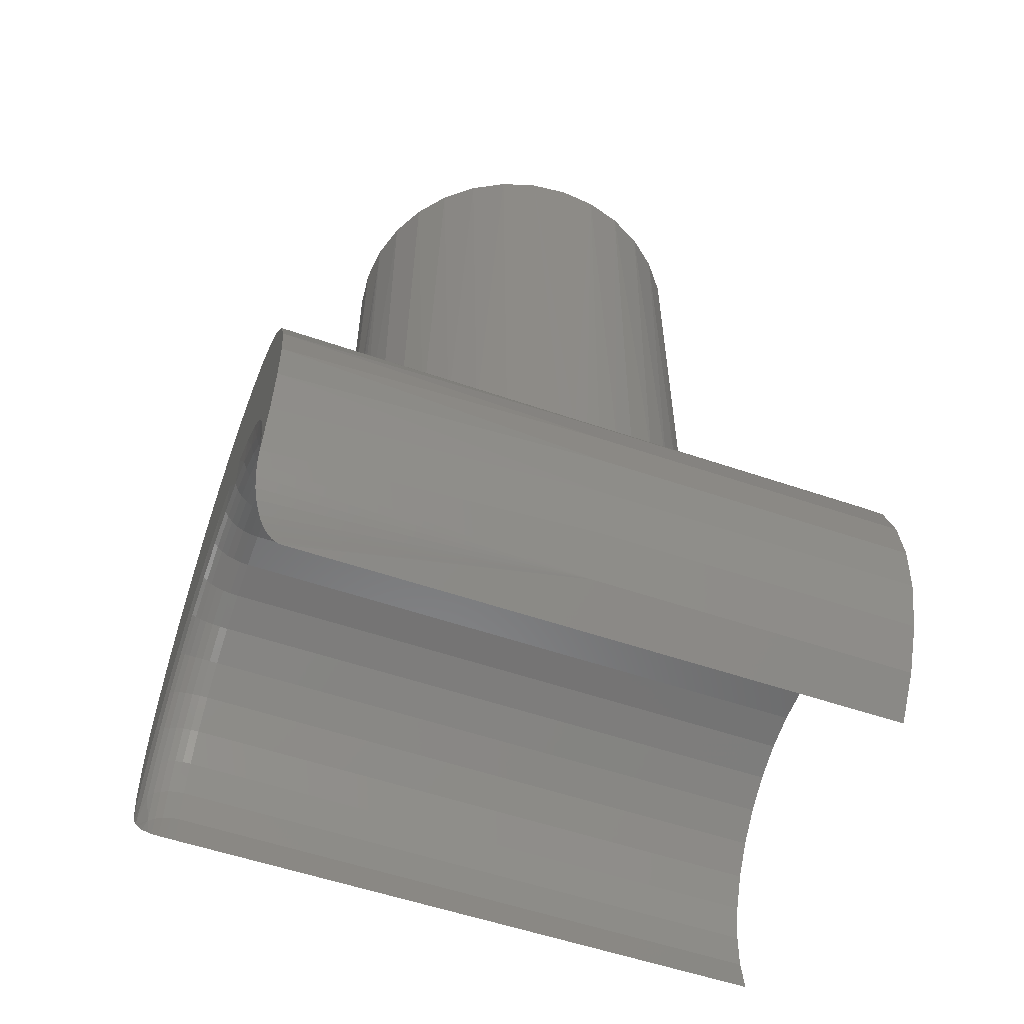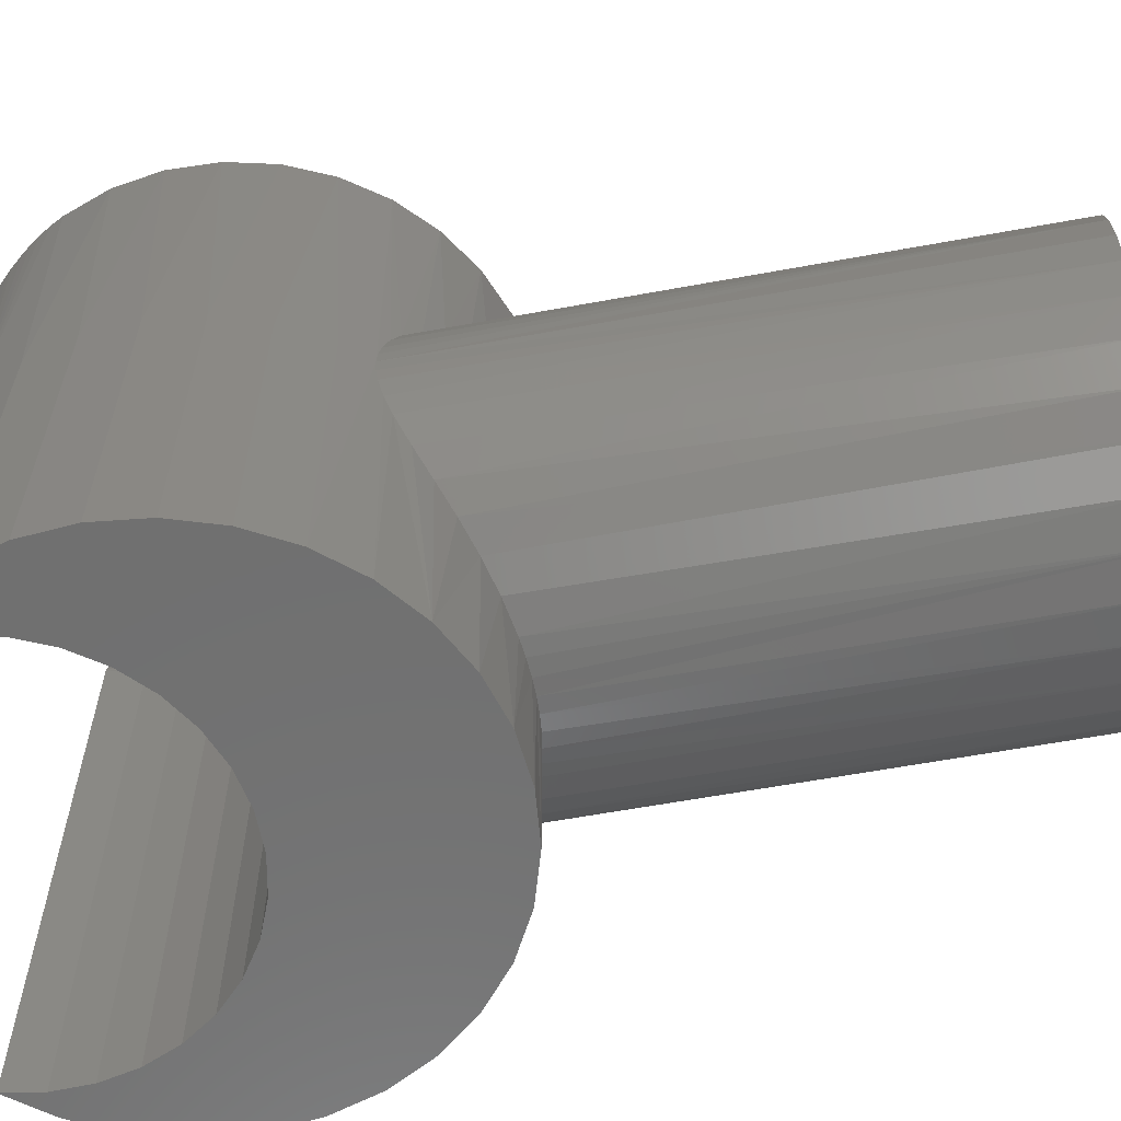
<metadata>
{"format":"stl","ext":"stl","renderer":"f3d","projection":"perspective","resolution":1024,"background":"white","views":[{"elev":-56.0,"azim":-109.7,"up":"+Z"},{"elev":-61.5,"azim":-79.4,"up":"+Y"}]}
</metadata>
<code>
# stl→obj: 326 verts, 648 faces
v -0.1955 0.1152 0.1307
v -0.2115 0.08164 0.1161
v -0.2091 0.08761 0.75
v -0.188 0.1272 0.75
v -0.1746 0.1452 0.1469
v -0.1595 0.1619 0.75
v -0.1499 0.171 0.1626
v -0.1248 0.1904 0.75
v -0.05486 0.2217 0.197
v -0.08946 0.2097 0.1886
v -0.08523 0.2115 0.75
v -0.04228 0.2245 0.75
v -0.03648 0.2256 0.1997
v 0.1545 0.1711 0.1579
v 0.1251 0.1933 0.1737
v 0.1296 0.1904 0.75
v 0.1643 0.1619 0.75
v 0.1798 0.1447 0.1406
v 0.1927 0.1272 0.75
v -0.2222 0.04467 0.75
v -0.219 0.05819 0.1084
v -0.2241 0.03351 0.1029
v -0.2259 0.01685 0.1009
v -0.2266 2.804e-17 0.1002
v -0.2266 2.804e-17 0.75
v -0.121 0.1929 0.177
v 0.002385 0.2289 0.75
v 0.0005405 0.2289 0.2018
v -0.01762 0.2281 0.2013
v 0.04705 0.2245 0.75
v 0.03759 0.2262 0.1992
v 0.01864 0.2284 0.2011
v 0.09 0.2115 0.75
v 0.07429 0.2174 0.192
v 0.05622 0.2225 0.1961
v 0.09159 0.2109 0.1869
v 0.2139 0.08761 0.75
v 0.2113 0.09371 0.113
v 0.2006 0.1145 0.1232
v 0.2269 0.04467 0.75
v 0.2263 0.04777 0.09671
v 0.2199 0.07139 0.1039
v 0.2313 0 0.75
v 0.2313 0 0.09065
v 0.23 0.0242 0.09222
v 0.1927 -0.1272 0.75
v 0.1643 -0.1619 0.75
v 0.1798 -0.1447 0.1406
v 0.1545 -0.1711 0.1579
v 0.1296 -0.1904 0.75
v 0.03759 -0.2262 0.1992
v 0.05622 -0.2225 0.1961
v 0.04705 -0.2245 0.75
v 0.01864 -0.2284 0.2011
v 0.002385 -0.2289 0.75
v 0.0005405 -0.2289 0.2018
v -0.1499 -0.171 0.1626
v -0.121 -0.1929 0.177
v -0.1248 -0.1904 0.75
v -0.1595 -0.1619 0.75
v -0.1746 -0.1452 0.1469
v -0.188 -0.1272 0.75
v -0.1955 -0.1152 0.1307
v -0.2091 -0.08761 0.75
v -0.219 -0.05819 0.1084
v -0.2222 -0.04467 0.75
v -0.2241 -0.03351 0.1029
v -0.04228 -0.2245 0.75
v -0.08523 -0.2115 0.75
v -0.05486 -0.2217 0.197
v -0.03648 -0.2256 0.1997
v -0.01762 -0.2281 0.2013
v 0.23 -0.0242 0.09222
v 0.2269 -0.04467 0.75
v 0.2263 -0.04777 0.09671
v 0.2199 -0.07139 0.1039
v 0.2139 -0.08761 0.75
v 0.2113 -0.09371 0.113
v 0.2006 -0.1145 0.1232
v 0.09 -0.2115 0.75
v 0.09159 -0.2109 0.1869
v 0.1251 -0.1933 0.1737
v 0.07429 -0.2174 0.192
v -0.08946 -0.2097 0.1886
v -0.2115 -0.08164 0.1161
v -0.2259 -0.01685 0.1009
v 0.2155 0.3281 -0.3047
v 0.2157 0.3325 -0.3044
v 0.2165 0.3365 -0.3035
v -0.2723 0.375 -0.2269
v -0.2809 -1.09e-16 -0.207
v -0.2919 0.375 -0.1729
v -0.2967 -1.068e-16 -0.151
v -0.3009 0.375 -0.1162
v -0.3014 -1.039e-16 -0.09308
v -0.2988 0.375 -0.05877
v -0.2948 -1.003e-16 -0.0353
v -0.2859 0.375 -0.002798
v -0.2772 -9.623e-17 0.02012
v -0.2625 0.375 0.04968
v -0.2492 -9.185e-17 0.0711
v -0.1882 0.375 0.1366
v -0.03037 0.375 0.2004
v 0.08348 0.375 0.1894
v 0.2592 0.375 0.04968
v 0.2459 -6.437e-17 0.0711
v 0.2739 -6.565e-17 0.02012
v 0.2826 0.375 -0.002798
v 0.2915 -6.774e-17 -0.0353
v 0.2955 0.375 -0.05877
v 0.2981 -7.059e-17 -0.09308
v 0.2976 0.375 -0.1162
v 0.2934 -7.406e-17 -0.151
v 0.2886 0.375 -0.1729
v 0.2776 -7.805e-17 -0.207
v 0.269 0.375 -0.2269
v -0.2119 -0.375 0.1157
v -0.1152 -0.375 0.1794
v -0.05952 -0.375 0.1961
v -0.001645 -0.375 0.2018
v 0.1119 -0.375 0.1794
v 0.2086 -0.375 0.1157
v -0.2546 -1.105e-16 -0.2589
v -0.2652 0.3743 -0.2408
v -0.2575 0.3724 -0.2542
v -0.2506 0.3696 -0.2649
v -0.2436 0.3658 -0.275
v -0.2345 0.3591 -0.2867
v -0.2302 0.3547 -0.292
v -0.2261 0.3498 -0.2967
v -0.2228 0.3443 -0.3003
v -0.2211 0.3404 -0.3022
v -0.2198 0.3365 -0.3035
v -0.219 0.3325 -0.3044
v -0.2188 0.3281 -0.3047
v -0.2188 -0.375 -0.3047
v -0.2546 -0.375 -0.2589
v -0.2296 0.375 0.09674
v 0.2263 0.375 0.09674
v 0.1849 0.375 0.1366
v 0.2513 -8.239e-17 -0.2589
v 0.2513 -0.375 -0.2589
v 0.2155 -0.375 -0.3047
v 0.2178 0.3404 -0.3022
v 0.2186 0.3424 -0.3013
v 0.2216 0.3479 -0.2981
v 0.2269 0.3547 -0.292
v 0.2313 0.3591 -0.2867
v 0.2403 0.3658 -0.275
v 0.2474 0.3696 -0.2649
v 0.2542 0.3724 -0.2542
v 0.2619 0.3743 -0.2408
v -0.2492 -0.375 0.0711
v -0.1667 -0.375 0.1523
v 0.05624 -0.375 0.1961
v 0.2459 -0.375 0.0711
v -0.14 0.375 0.1679
v -0.08677 0.375 0.1894
v 0.02708 0.375 0.2004
v 0.1367 0.375 0.1679
v -0.2809 -0.375 -0.207
v -0.2967 -0.375 -0.151
v -0.3014 -0.375 -0.09308
v -0.2948 -0.375 -0.0353
v -0.2772 -0.375 0.02012
v 0.1634 -0.375 0.1523
v 0.2739 -0.375 0.02012
v 0.2915 -0.375 -0.0353
v 0.2981 -0.375 -0.09308
v 0.2934 -0.375 -0.151
v 0.2776 -0.375 -0.207
v -0.2637 0.375 -0.177
v 0.1427 0.375 -0.01762
v 0.09745 0.375 0.005192
v -0.001645 0.375 0.02393
v -0.05207 0.375 0.0192
v -0.1007 0.375 0.005192
v 0.04878 0.375 0.0192
v -0.146 0.375 -0.01762
v -0.1861 0.375 -0.04843
v -0.2199 0.375 -0.08618
v -0.2461 0.375 -0.1295
v 0.2428 0.375 -0.1295
v 0.2166 0.375 -0.08618
v 0.1829 0.375 -0.04843
v 0.2604 0.375 -0.177
v -0.02322 0.3281 -0.02398
v -0.06557 -0.375 -0.03224
v -0.06557 0.3281 -0.03224
v -0.1056 -0.375 -0.04844
v -0.1056 0.3281 -0.04844
v -0.1417 -0.375 -0.07199
v -0.1417 0.3281 -0.07199
v -0.1727 -0.375 -0.102
v -0.1727 0.3281 -0.102
v -0.1974 -0.375 -0.1374
v -0.1974 0.3281 -0.1374
v -0.2148 -0.375 -0.1769
v -0.2148 0.3281 -0.1769
v -0.2243 -0.375 -0.219
v -0.2243 0.3281 -0.219
v -0.2257 -0.375 -0.2621
v -0.2257 0.3281 -0.2621
v -0.02322 -0.375 -0.02398
v 0.01993 0.3281 -0.02398
v 0.01993 -0.375 -0.02398
v 0.06228 0.3281 -0.03224
v 0.06228 -0.375 -0.03224
v 0.1023 0.3281 -0.04844
v 0.1023 -0.375 -0.04844
v 0.1384 0.3281 -0.07199
v 0.1384 -0.375 -0.07199
v 0.1694 0.3281 -0.102
v 0.1694 -0.375 -0.102
v 0.1941 0.3281 -0.1374
v 0.1941 -0.375 -0.1374
v 0.2115 0.3281 -0.1769
v 0.2115 -0.375 -0.1769
v 0.2211 0.3281 -0.219
v 0.2211 -0.375 -0.219
v 0.2224 0.3281 -0.2621
v 0.2224 -0.375 -0.2621
v -0.2531 0.3714 -0.2153
v 0.2498 0.3714 -0.2153
v 0.2233 0.3373 -0.2622
v 0.2417 0.3671 -0.2163
v 0.2361 0.3613 -0.263
v 0.239 0.3714 -0.1678
v 0.2193 0.3714 -0.1232
v 0.1914 0.3714 -0.08328
v 0.1565 0.3714 -0.04938
v 0.1157 0.3714 -0.02279
v 0.07052 0.3714 -0.004499
v 0.02271 0.3714 0.004818
v -0.026 0.3714 0.004818
v -0.07381 0.3714 -0.004499
v -0.119 0.3714 -0.02279
v -0.1598 0.3714 -0.04938
v -0.1947 0.3714 -0.08328
v -0.2226 0.3714 -0.1232
v -0.2423 0.3714 -0.1678
v -0.2336 0.3542 -0.2626
v -0.2292 0.3461 -0.2623
v -0.2266 0.3373 -0.2622
v 0.2303 0.3542 -0.2626
v 0.226 0.3461 -0.2623
v -0.2394 0.3613 -0.263
v -0.245 0.3671 -0.2163
v -0.238 0.3613 -0.2172
v 0.222 0.3373 -0.2189
v 0.2246 0.3461 -0.2185
v 0.2289 0.3542 -0.218
v 0.2347 0.3613 -0.2172
v 0.2124 0.3373 -0.1766
v 0.2149 0.3461 -0.1758
v 0.219 0.3542 -0.1744
v 0.2245 0.3613 -0.1726
v 0.2313 0.3671 -0.1704
v 0.1948 0.3373 -0.137
v 0.1972 0.3461 -0.1357
v 0.2009 0.3542 -0.1336
v 0.206 0.3613 -0.1307
v 0.2122 0.3671 -0.1272
v 0.1701 0.3373 -0.1014
v 0.1721 0.3461 -0.09972
v 0.1754 0.3542 -0.09691
v 0.1799 0.3613 -0.09313
v 0.1853 0.3671 -0.08853
v 0.139 0.3373 -0.07129
v 0.1406 0.3461 -0.0692
v 0.1434 0.3542 -0.06582
v 0.147 0.3613 -0.06126
v 0.1514 0.3671 -0.05571
v 0.1027 0.3373 -0.04764
v 0.1039 0.3461 -0.04528
v 0.1059 0.3542 -0.04144
v 0.1086 0.3613 -0.03627
v 0.1119 0.3671 -0.02997
v 0.06254 0.3373 -0.03137
v 0.0633 0.3461 -0.02882
v 0.06453 0.3542 -0.02467
v 0.06619 0.3613 -0.01908
v 0.06821 0.3671 -0.01227
v 0.02002 0.3373 -0.02309
v 0.02027 0.3461 -0.02043
v 0.02069 0.3542 -0.01612
v 0.02125 0.3613 -0.01032
v 0.02193 0.3671 -0.003248
v -0.02331 0.3373 -0.02309
v -0.02356 0.3461 -0.02043
v -0.02398 0.3542 -0.01612
v -0.02454 0.3613 -0.01032
v -0.02522 0.3671 -0.003248
v -0.06583 0.3373 -0.03137
v -0.06659 0.3461 -0.02882
v -0.06782 0.3542 -0.02467
v -0.06948 0.3613 -0.01908
v -0.0715 0.3671 -0.01227
v -0.106 0.3373 -0.04764
v -0.1072 0.3461 -0.04528
v -0.1092 0.3542 -0.04144
v -0.1119 0.3613 -0.03627
v -0.1152 0.3671 -0.02997
v -0.1423 0.3373 -0.07129
v -0.1439 0.3461 -0.0692
v -0.1466 0.3542 -0.06582
v -0.1503 0.3613 -0.06126
v -0.1547 0.3671 -0.05571
v -0.1734 0.3373 -0.1014
v -0.1754 0.3461 -0.09972
v -0.1787 0.3542 -0.09691
v -0.1832 0.3613 -0.09313
v -0.1886 0.3671 -0.08853
v -0.1981 0.3373 -0.137
v -0.2005 0.3461 -0.1357
v -0.2042 0.3542 -0.1336
v -0.2093 0.3613 -0.1307
v -0.2155 0.3671 -0.1272
v -0.2156 0.3373 -0.1766
v -0.2182 0.3461 -0.1758
v -0.2223 0.3542 -0.1744
v -0.2278 0.3613 -0.1726
v -0.2346 0.3671 -0.1704
v -0.2252 0.3373 -0.2189
v -0.2279 0.3461 -0.2185
v -0.2322 0.3542 -0.218
f 1 2 3
f 3 4 1
f 5 1 4
f 4 6 5
f 5 6 7
f 7 6 8
f 9 10 11
f 11 12 9
f 9 12 13
f 14 15 16
f 16 17 14
f 18 14 17
f 17 19 18
f 20 3 2
f 20 2 21
f 20 21 22
f 20 22 23
f 20 23 24
f 20 24 25
f 11 10 8
f 8 10 26
f 8 26 7
f 27 28 12
f 12 28 29
f 12 29 13
f 30 31 27
f 27 31 32
f 27 32 28
f 33 34 30
f 30 34 35
f 30 35 31
f 16 15 33
f 33 15 36
f 33 36 34
f 37 38 19
f 19 38 39
f 19 39 18
f 40 41 37
f 37 41 42
f 37 42 38
f 43 44 40
f 40 44 45
f 40 45 41
f 46 47 48
f 48 47 49
f 49 47 50
f 51 52 53
f 53 54 51
f 54 53 55
f 54 55 56
f 57 58 59
f 59 60 57
f 61 57 60
f 60 62 61
f 61 62 63
f 63 62 64
f 65 66 67
f 68 69 70
f 68 70 71
f 68 71 72
f 68 72 56
f 68 56 55
f 44 43 73
f 73 43 74
f 73 74 75
f 75 74 76
f 76 74 77
f 76 77 78
f 78 77 79
f 79 77 46
f 79 46 48
f 80 81 50
f 50 81 82
f 50 82 49
f 53 52 80
f 80 52 83
f 80 83 81
f 59 58 69
f 69 58 84
f 69 84 70
f 66 65 64
f 64 65 85
f 64 85 63
f 25 24 66
f 66 24 86
f 66 86 67
f 87 88 89
f 90 91 92
f 91 93 92
f 94 92 93
f 93 95 94
f 96 94 95
f 95 97 96
f 98 96 97
f 97 99 98
f 100 98 99
f 99 101 100
f 102 2 1
f 103 13 29
f 104 35 34
f 34 36 104
f 105 106 107
f 105 107 108
f 108 107 109
f 108 109 110
f 110 109 111
f 110 111 112
f 112 111 113
f 112 113 114
f 114 113 115
f 116 114 115
f 65 117 85
f 84 58 118
f 118 119 84
f 84 119 70
f 71 70 119
f 119 72 71
f 72 119 120
f 72 120 56
f 83 121 81
f 79 122 78
f 123 91 90
f 123 90 124
f 123 124 125
f 123 125 126
f 123 126 127
f 123 127 128
f 123 128 129
f 123 129 130
f 123 130 131
f 123 131 132
f 123 132 133
f 123 133 134
f 123 134 135
f 123 135 136
f 123 136 137
f 138 100 101
f 138 101 24
f 138 24 23
f 138 23 22
f 138 22 21
f 138 21 2
f 138 2 102
f 139 140 39
f 139 39 38
f 139 38 42
f 139 42 41
f 139 41 45
f 139 45 44
f 139 44 106
f 139 106 105
f 141 142 143
f 141 143 87
f 141 87 89
f 141 89 144
f 141 144 145
f 141 145 146
f 141 146 147
f 141 147 148
f 141 148 149
f 141 149 150
f 141 150 151
f 141 151 152
f 141 152 116
f 141 116 115
f 153 117 65
f 153 65 67
f 153 67 86
f 153 86 24
f 153 24 101
f 154 118 58
f 154 58 57
f 154 57 61
f 154 61 63
f 154 63 85
f 154 85 117
f 155 121 83
f 155 83 52
f 155 52 51
f 155 51 54
f 155 54 56
f 155 56 120
f 156 106 44
f 156 44 73
f 156 73 75
f 156 75 76
f 156 76 78
f 156 78 122
f 7 157 5
f 5 157 102
f 5 102 1
f 10 158 26
f 26 158 157
f 26 157 7
f 13 103 9
f 9 103 158
f 9 158 10
f 103 29 159
f 159 29 28
f 159 28 32
f 35 104 31
f 31 104 159
f 31 159 32
f 104 36 160
f 160 36 15
f 160 15 14
f 160 14 140
f 140 14 18
f 140 18 39
f 123 137 91
f 91 137 161
f 91 161 93
f 93 161 162
f 93 162 95
f 95 162 163
f 95 163 97
f 97 163 164
f 97 164 99
f 99 164 165
f 99 165 101
f 101 165 153
f 166 49 121
f 121 49 82
f 121 82 81
f 122 79 166
f 166 79 48
f 166 48 49
f 106 156 107
f 107 156 167
f 107 167 109
f 109 167 168
f 109 168 111
f 111 168 169
f 111 169 113
f 113 169 170
f 113 170 115
f 115 170 171
f 115 171 141
f 141 171 142
f 12 30 27
f 30 12 11
f 30 11 33
f 80 68 53
f 53 68 55
f 33 11 16
f 16 11 8
f 16 8 17
f 17 8 6
f 17 6 19
f 19 6 4
f 19 4 37
f 37 4 3
f 37 3 40
f 40 3 20
f 40 20 43
f 43 20 25
f 43 25 74
f 74 25 66
f 74 66 77
f 77 66 64
f 77 64 46
f 46 64 62
f 46 62 47
f 47 62 60
f 47 60 50
f 50 60 59
f 50 59 80
f 80 59 69
f 80 69 68
f 92 172 90
f 158 103 159
f 173 174 108
f 100 138 139
f 100 139 105
f 100 105 175
f 100 175 176
f 100 176 177
f 100 177 98
f 105 108 174
f 105 174 178
f 105 178 175
f 177 179 98
f 98 179 180
f 98 180 96
f 96 180 181
f 96 181 94
f 181 182 94
f 94 182 172
f 94 172 92
f 159 104 158
f 158 104 160
f 158 160 157
f 157 160 140
f 157 140 102
f 102 140 139
f 102 139 138
f 183 184 112
f 112 184 185
f 112 185 110
f 110 185 173
f 110 173 108
f 116 186 114
f 114 186 183
f 114 183 112
f 187 188 189
f 189 188 190
f 189 190 191
f 191 190 192
f 191 192 193
f 193 192 194
f 193 194 195
f 195 194 196
f 195 196 197
f 197 196 198
f 197 198 199
f 199 198 200
f 199 200 201
f 201 200 202
f 201 202 203
f 203 202 136
f 203 136 135
f 188 187 204
f 204 187 205
f 204 205 206
f 206 205 207
f 206 207 208
f 208 207 209
f 208 209 210
f 210 209 211
f 210 211 212
f 212 211 213
f 212 213 214
f 214 213 215
f 214 215 216
f 216 215 217
f 216 217 218
f 218 217 219
f 218 219 220
f 220 219 221
f 220 221 222
f 222 221 87
f 222 87 143
f 90 223 124
f 90 172 223
f 116 224 186
f 116 152 224
f 87 225 88
f 87 221 225
f 226 224 151
f 226 151 227
f 151 150 227
f 227 150 149
f 228 183 186
f 229 184 183
f 230 185 184
f 231 173 185
f 232 174 173
f 233 178 174
f 234 175 178
f 235 176 175
f 236 177 176
f 237 179 177
f 238 180 179
f 239 181 180
f 240 182 181
f 241 172 182
f 128 242 129
f 130 129 242
f 242 243 130
f 130 243 131
f 131 243 244
f 132 131 244
f 132 244 133
f 133 244 134
f 134 244 203
f 135 134 203
f 149 148 227
f 245 227 148
f 245 148 147
f 245 147 146
f 245 146 246
f 246 146 145
f 246 145 225
f 225 145 144
f 225 144 89
f 225 89 88
f 224 152 151
f 223 125 124
f 247 242 128
f 247 128 127
f 247 127 126
f 247 126 125
f 247 125 223
f 247 223 248
f 247 248 249
f 221 219 225
f 225 219 250
f 225 250 246
f 246 250 251
f 246 251 245
f 245 251 252
f 245 252 227
f 227 252 253
f 227 253 226
f 219 217 250
f 250 217 254
f 250 254 251
f 251 254 255
f 251 255 252
f 252 255 256
f 252 256 253
f 253 256 257
f 253 257 226
f 226 257 258
f 226 258 224
f 224 258 228
f 224 228 186
f 217 215 254
f 254 215 259
f 254 259 255
f 255 259 260
f 255 260 256
f 256 260 261
f 256 261 257
f 257 261 262
f 257 262 258
f 258 262 263
f 258 263 228
f 228 263 229
f 228 229 183
f 215 213 259
f 259 213 264
f 259 264 260
f 260 264 265
f 260 265 261
f 261 265 266
f 261 266 262
f 262 266 267
f 262 267 263
f 263 267 268
f 263 268 229
f 229 268 230
f 229 230 184
f 213 211 264
f 264 211 269
f 264 269 265
f 265 269 270
f 265 270 266
f 266 270 271
f 266 271 267
f 267 271 272
f 267 272 268
f 268 272 273
f 268 273 230
f 230 273 231
f 230 231 185
f 211 209 269
f 269 209 274
f 269 274 270
f 270 274 275
f 270 275 271
f 271 275 276
f 271 276 272
f 272 276 277
f 272 277 273
f 273 277 278
f 273 278 231
f 231 278 232
f 231 232 173
f 209 207 274
f 274 207 279
f 274 279 275
f 275 279 280
f 275 280 276
f 276 280 281
f 276 281 277
f 277 281 282
f 277 282 278
f 278 282 283
f 278 283 232
f 232 283 233
f 232 233 174
f 207 205 279
f 279 205 284
f 279 284 280
f 280 284 285
f 280 285 281
f 281 285 286
f 281 286 282
f 282 286 287
f 282 287 283
f 283 287 288
f 283 288 233
f 233 288 234
f 233 234 178
f 205 187 284
f 284 187 289
f 284 289 285
f 285 289 290
f 285 290 286
f 286 290 291
f 286 291 287
f 287 291 292
f 287 292 288
f 288 292 293
f 288 293 234
f 234 293 235
f 234 235 175
f 187 189 289
f 289 189 294
f 289 294 290
f 290 294 295
f 290 295 291
f 291 295 296
f 291 296 292
f 292 296 297
f 292 297 293
f 293 297 298
f 293 298 235
f 235 298 236
f 235 236 176
f 189 191 294
f 294 191 299
f 294 299 295
f 295 299 300
f 295 300 296
f 296 300 301
f 296 301 297
f 297 301 302
f 297 302 298
f 298 302 303
f 298 303 236
f 236 303 237
f 236 237 177
f 191 193 299
f 299 193 304
f 299 304 300
f 300 304 305
f 300 305 301
f 301 305 306
f 301 306 302
f 302 306 307
f 302 307 303
f 303 307 308
f 303 308 237
f 237 308 238
f 237 238 179
f 193 195 304
f 304 195 309
f 304 309 305
f 305 309 310
f 305 310 306
f 306 310 311
f 306 311 307
f 307 311 312
f 307 312 308
f 308 312 313
f 308 313 238
f 238 313 239
f 238 239 180
f 195 197 309
f 309 197 314
f 309 314 310
f 310 314 315
f 310 315 311
f 311 315 316
f 311 316 312
f 312 316 317
f 312 317 313
f 313 317 318
f 313 318 239
f 239 318 240
f 239 240 181
f 197 199 314
f 314 199 319
f 314 319 315
f 315 319 320
f 315 320 316
f 316 320 321
f 316 321 317
f 317 321 322
f 317 322 318
f 318 322 323
f 318 323 240
f 240 323 241
f 240 241 182
f 199 201 319
f 319 201 324
f 319 324 320
f 320 324 325
f 320 325 321
f 321 325 326
f 321 326 322
f 322 326 249
f 322 249 323
f 323 249 248
f 323 248 241
f 241 248 223
f 241 223 172
f 247 249 242
f 242 249 326
f 242 326 243
f 243 326 325
f 243 325 244
f 244 325 324
f 244 324 203
f 203 324 201
f 188 204 165
f 165 164 188
f 192 163 194
f 212 214 169
f 167 156 153
f 167 153 165
f 167 165 204
f 167 204 206
f 167 206 208
f 167 208 168
f 163 192 164
f 164 192 190
f 164 190 188
f 194 163 196
f 196 163 162
f 196 162 198
f 198 162 161
f 198 161 200
f 200 161 202
f 202 161 137
f 202 137 136
f 153 156 117
f 117 156 122
f 117 122 154
f 154 122 166
f 154 166 118
f 118 166 121
f 118 121 119
f 119 121 155
f 119 155 120
f 212 169 210
f 210 169 168
f 210 168 208
f 169 214 170
f 170 214 216
f 170 216 171
f 171 216 218
f 171 218 220
f 171 220 142
f 142 220 222
f 142 222 143

</code>
